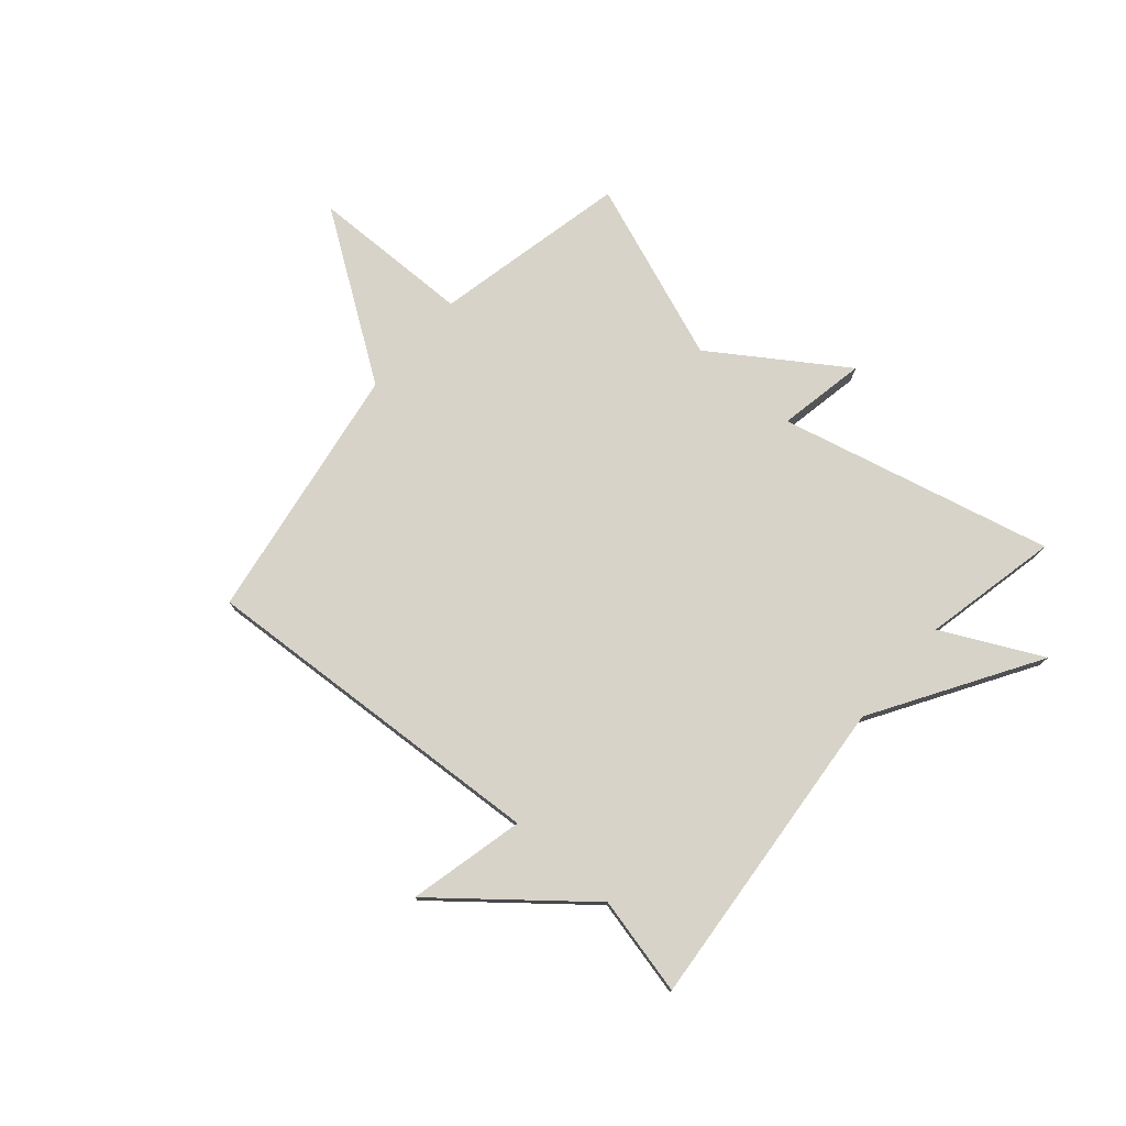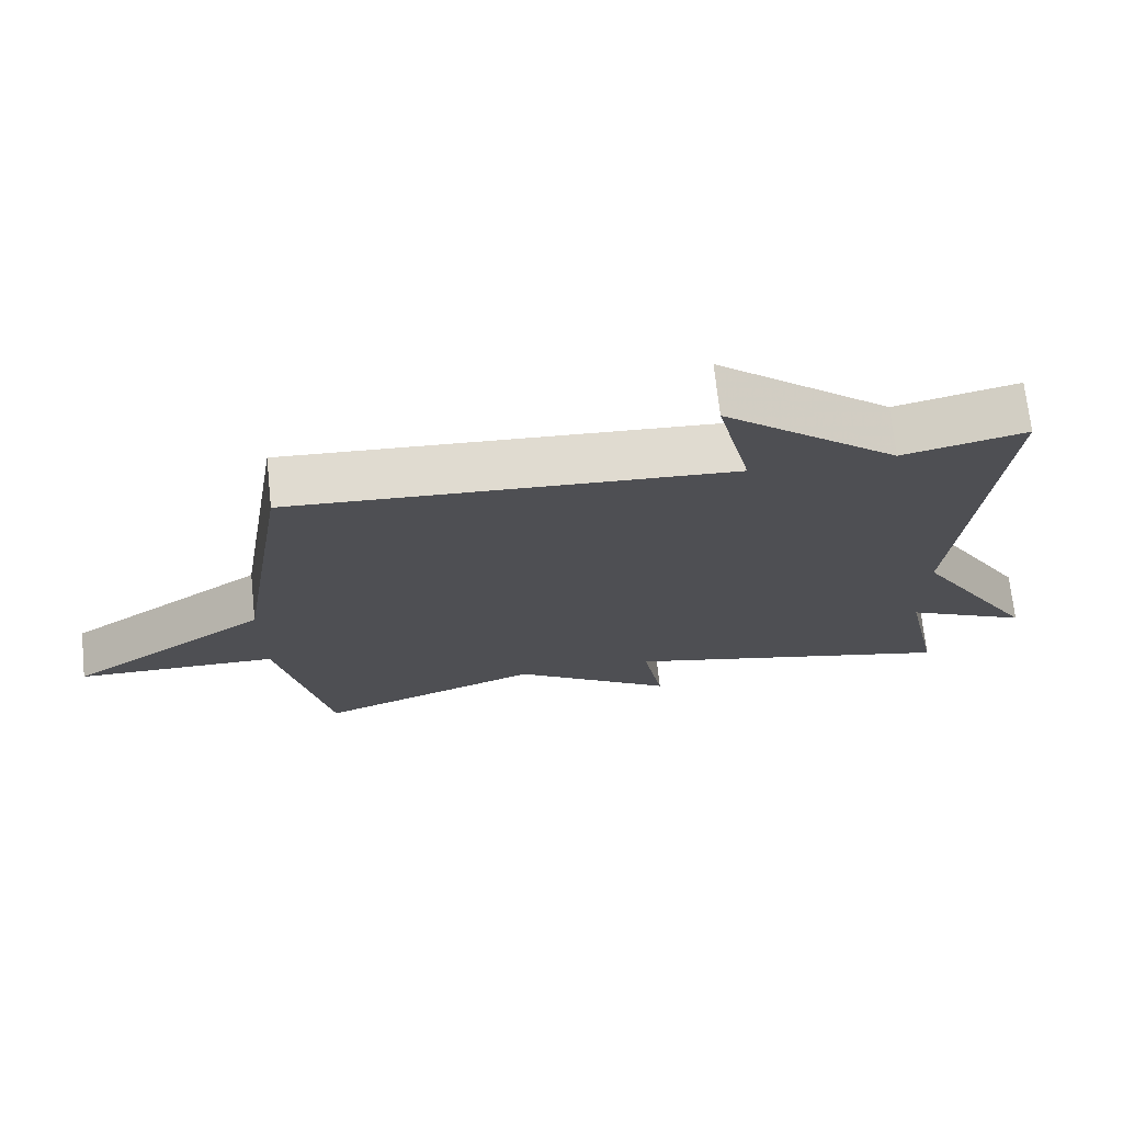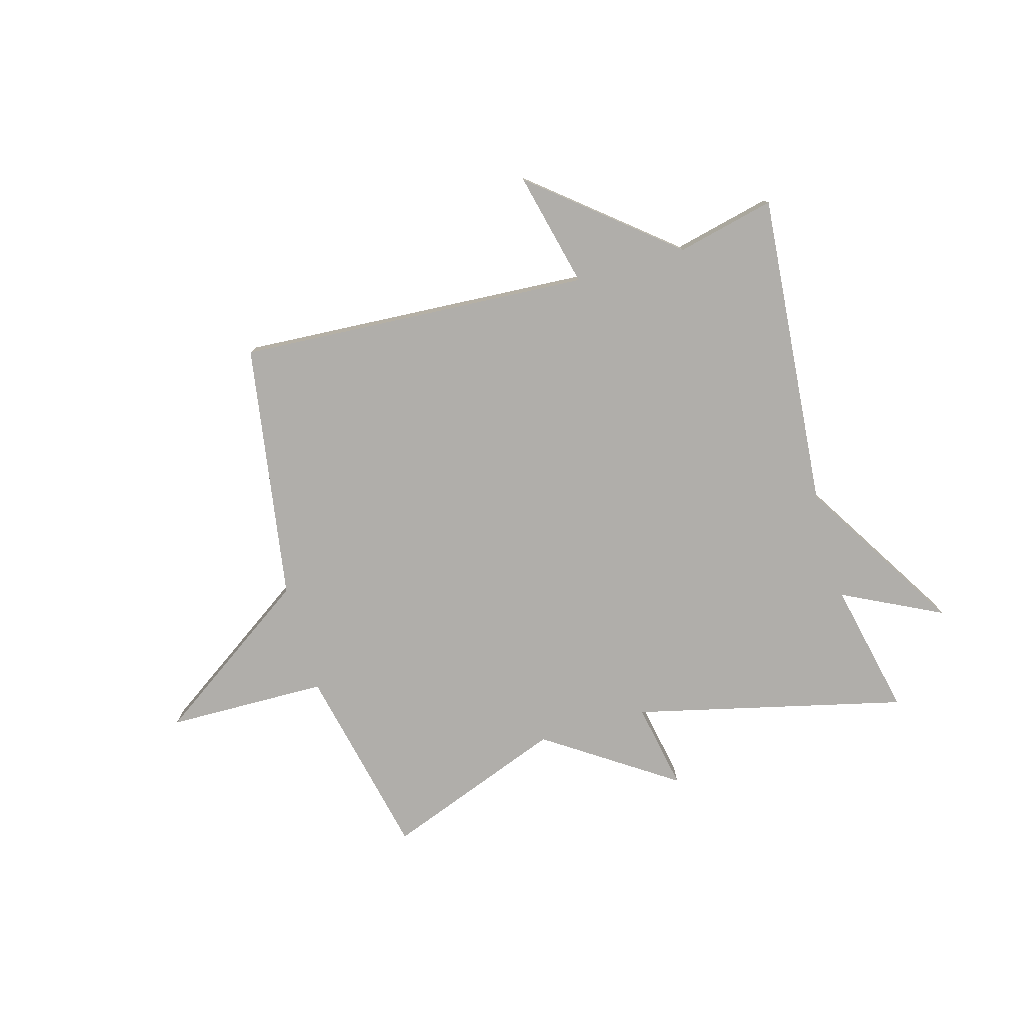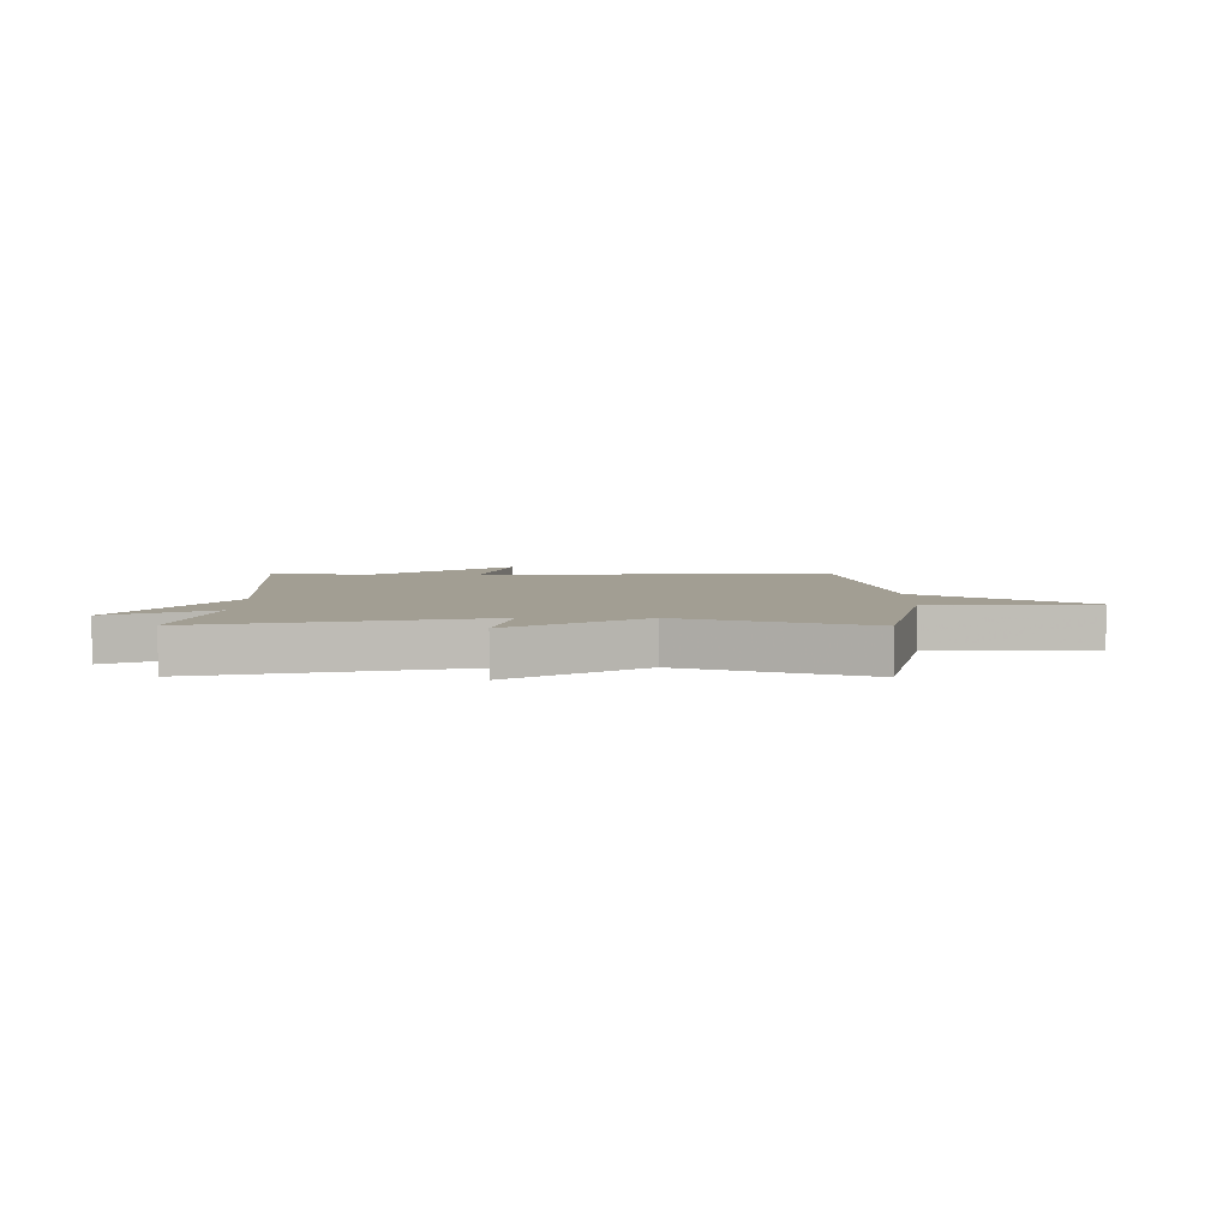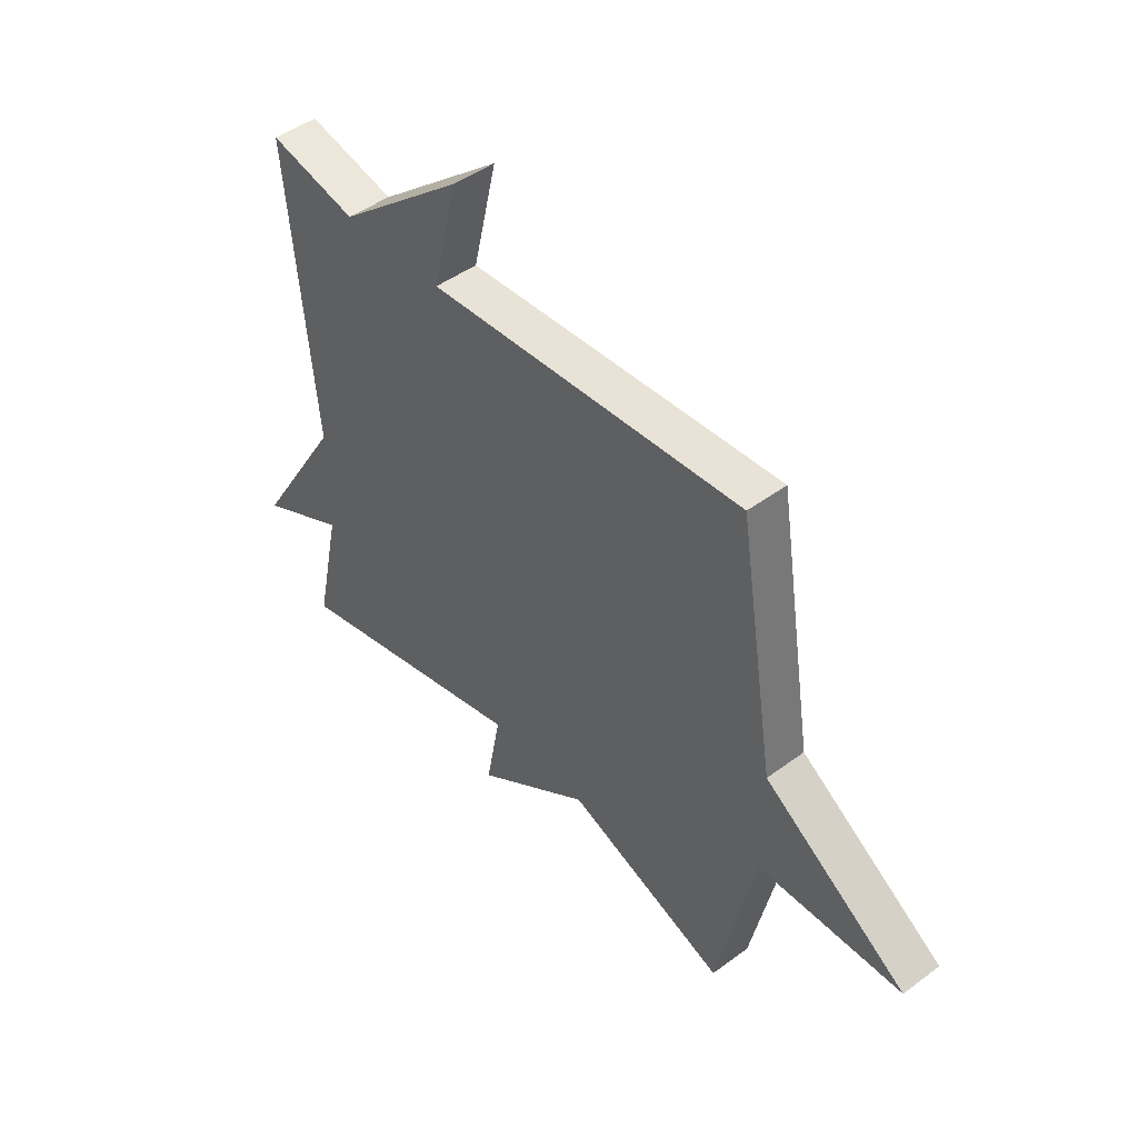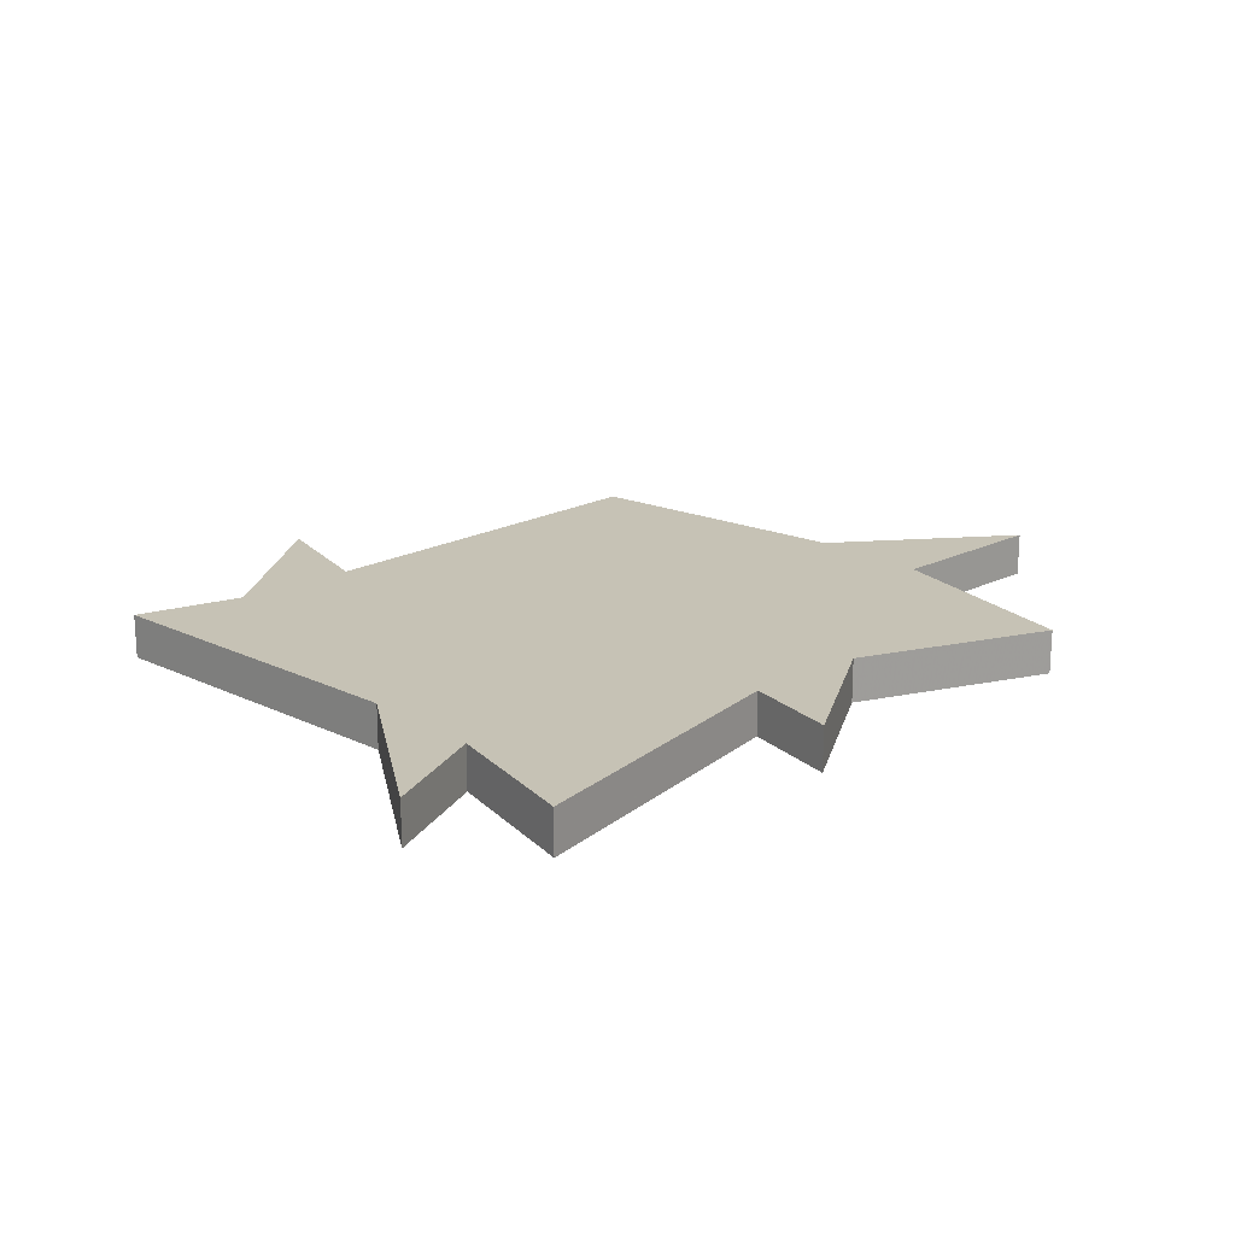
<metadata>
{"format":"obj","ext":"obj","renderer":"f3d","projection":"perspective","resolution":1024,"background":"white","views":[{"elev":76.6,"azim":41.0,"up":"+Y"},{"elev":71.1,"azim":-6.1,"up":"+Z"},{"elev":-77.8,"azim":16.1,"up":"+Y"},{"elev":5.1,"azim":-179.6,"up":"+Y"},{"elev":46.4,"azim":-130.2,"up":"+Z"},{"elev":18.9,"azim":137.9,"up":"+Y"}]}
</metadata>
<code>
v 0.5 0.07 0.5
v 0.449 0.07 -0.061
v 0.625 0.07 -0.349
v 0.449 0.07 -0.261
v 0.5 0.07 -0.5
v 0.018 0.07 -0.382
v 0.047 0.07 -0.537
v -0.182 0.07 -0.382
v -0.5 0.07 -0.5
v -0.574 0.07 -0.157
v -0.859 0.07 -0.151
v -0.574 0.07 0.043
v -0.5 0.07 0.5
v 0.126 0.07 0.46
v 0.078 0.07 0.665
v 0.326 0.07 0.46
v 0.5 0 0.5
v 0.449 0 -0.061
v 0.625 0 -0.349
v 0.449 0 -0.261
v 0.5 0 -0.5
v 0.018 0 -0.382
v 0.047 0 -0.537
v -0.182 0 -0.382
v -0.5 0 -0.5
v -0.574 0 -0.157
v -0.859 0 -0.151
v -0.574 0 0.043
v -0.5 0 0.5
v 0.126 0 0.46
v 0.078 0 0.665
v 0.326 0 0.46
f 14 15 16
f 12 13 14
f 12 14 16
f 11 12 16
f 10 11 16
f 16 1 2
f 10 16 2
f 9 10 2
f 8 9 2
f 6 7 8
f 4 5 6
f 4 6 8 2
f 2 3 4
f 32 31 30
f 30 29 28
f 32 30 28
f 32 28 27
f 32 27 26
f 18 17 32
f 18 32 26
f 18 26 25
f 18 25 24
f 24 23 22
f 22 21 20
f 18 24 22 20
f 20 19 18
f 1 17 18 2
f 2 18 19 3
f 3 19 20 4
f 4 20 21 5
f 5 21 22 6
f 6 22 23 7
f 7 23 24 8
f 8 24 25 9
f 9 25 26 10
f 10 26 27 11
f 11 27 28 12
f 12 28 29 13
f 13 29 30 14
f 14 30 31 15
f 15 31 32 16
f 16 32 17 1

</code>
